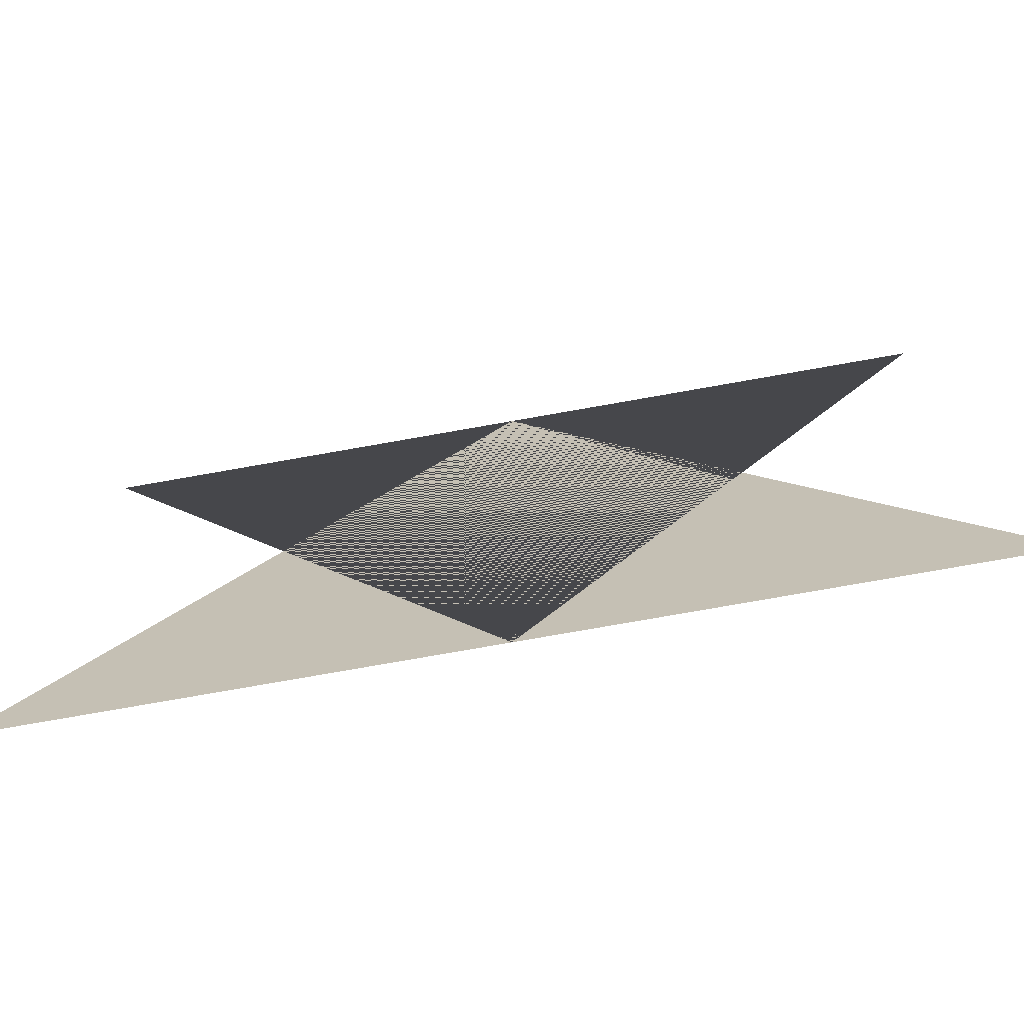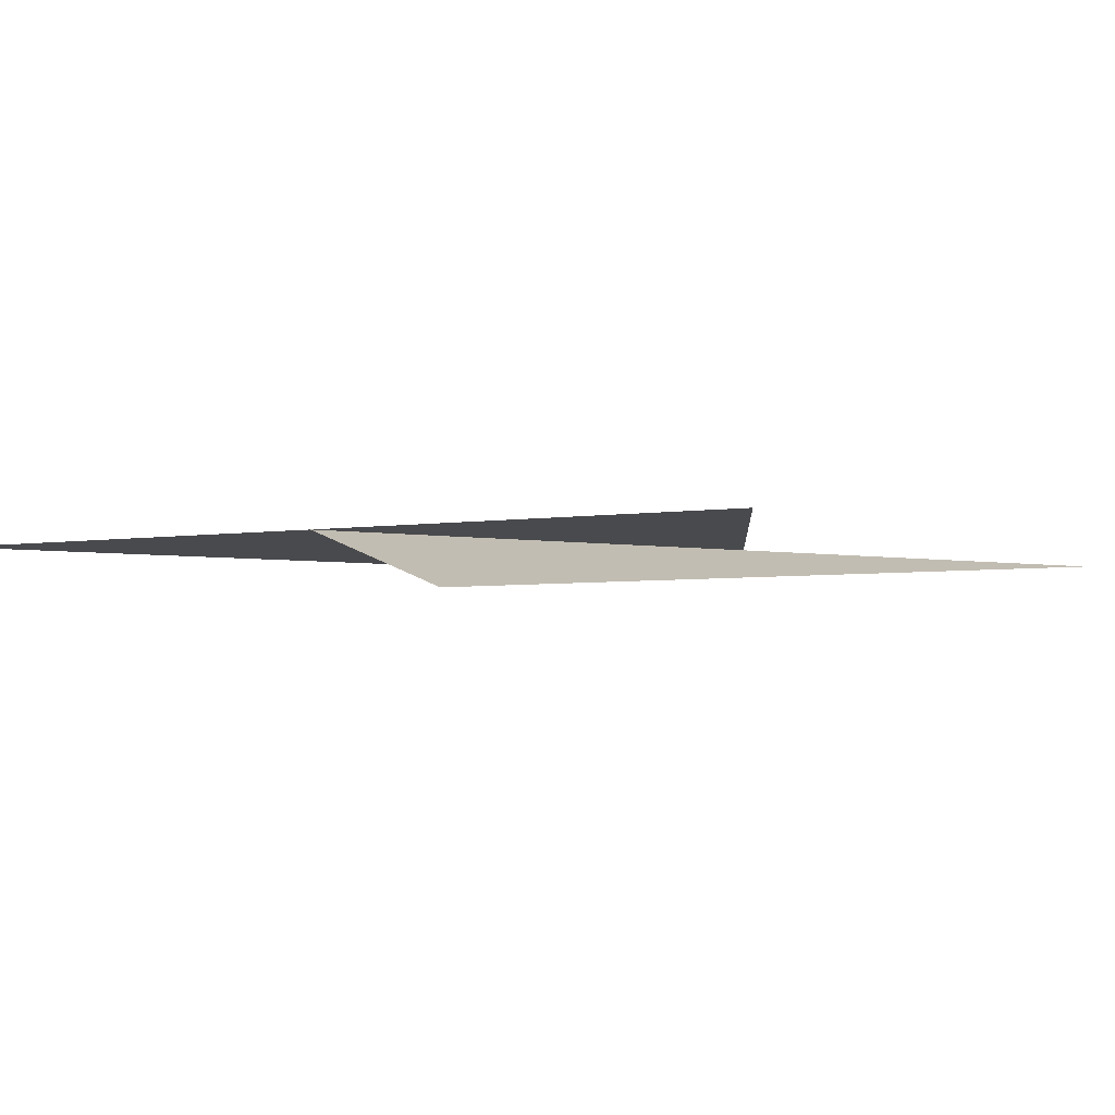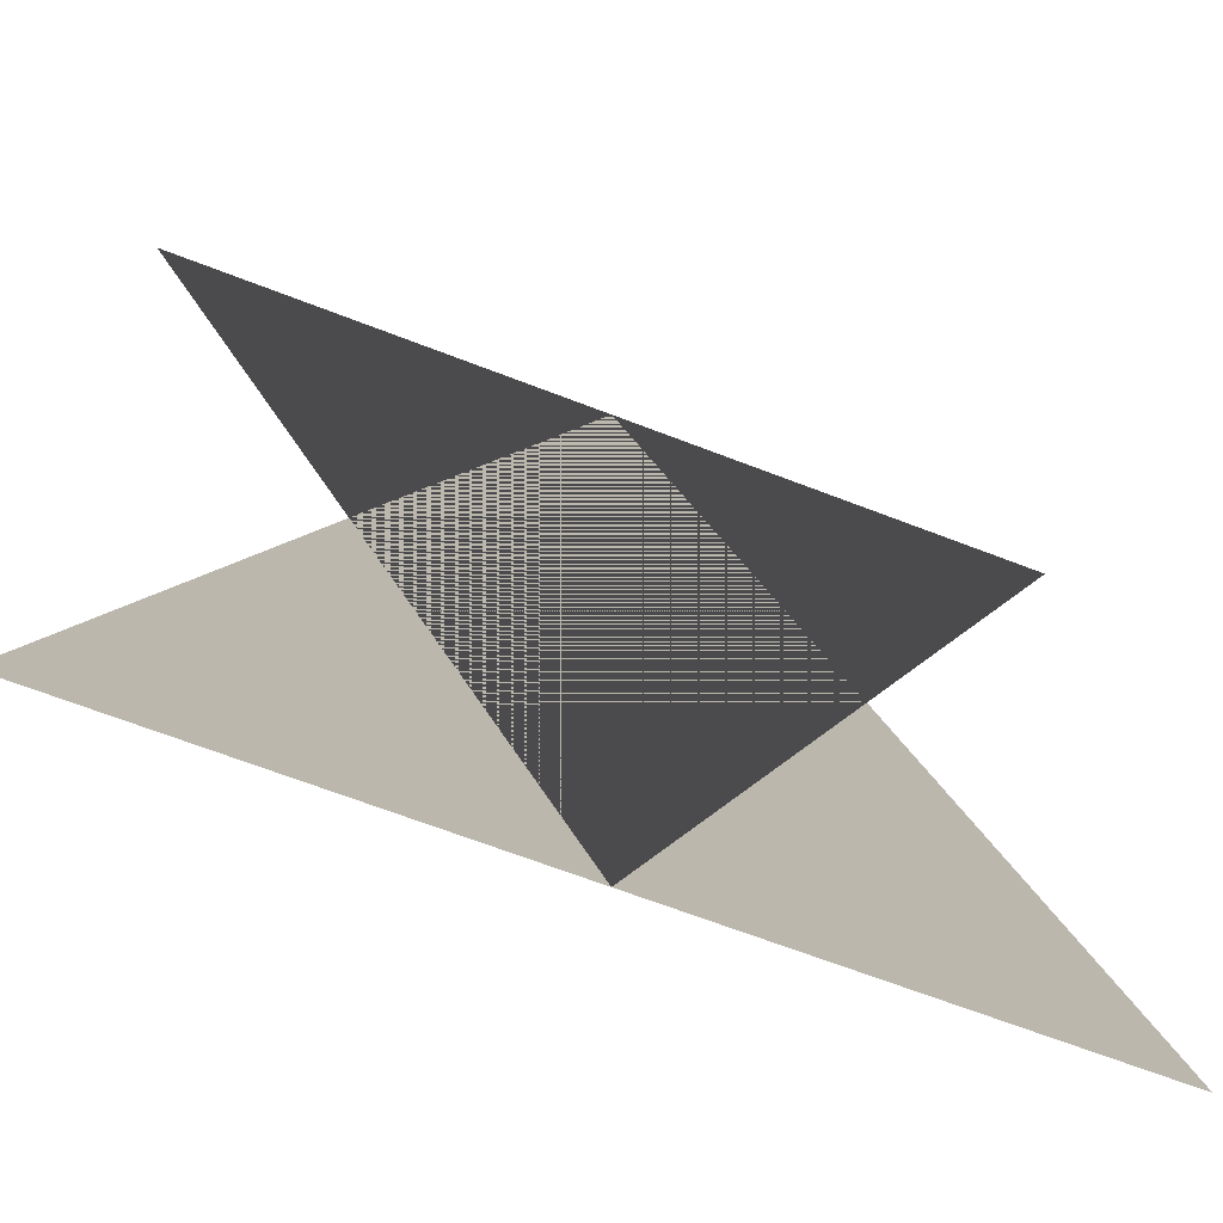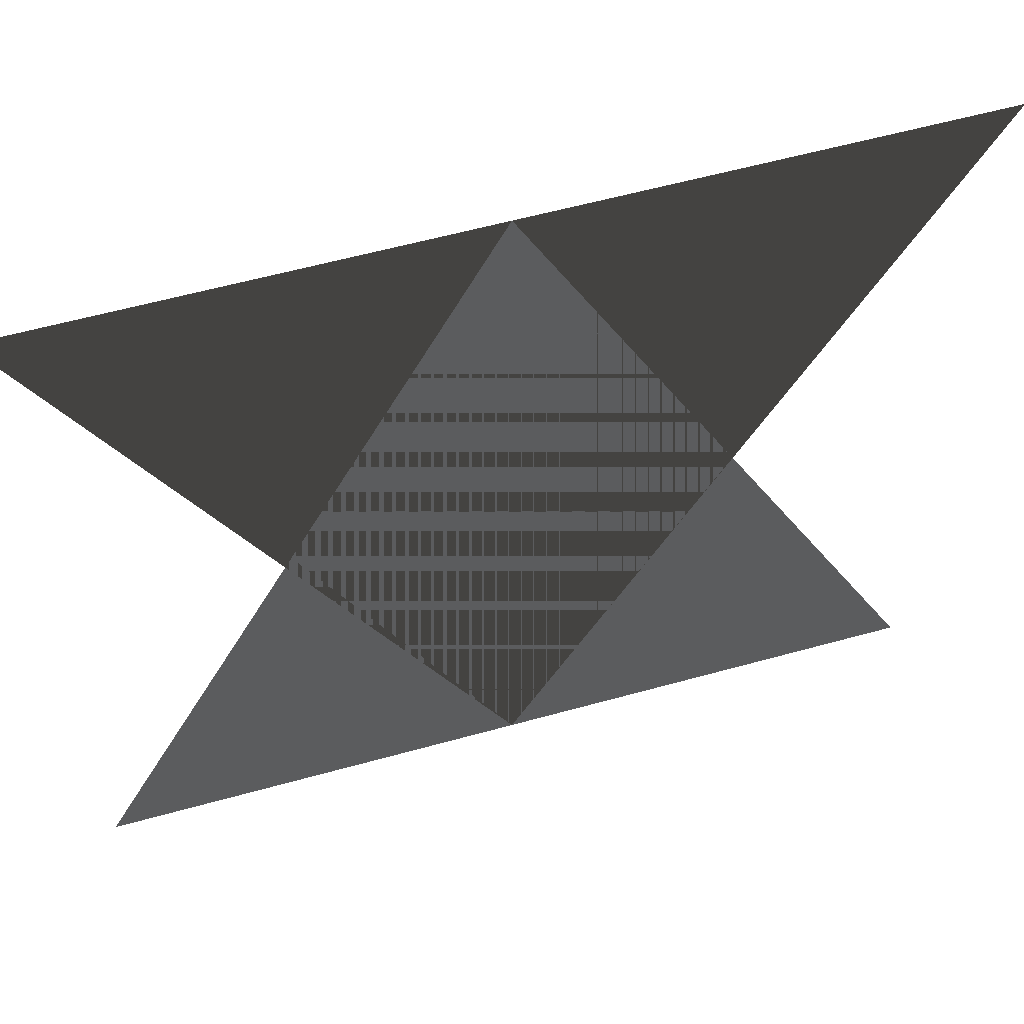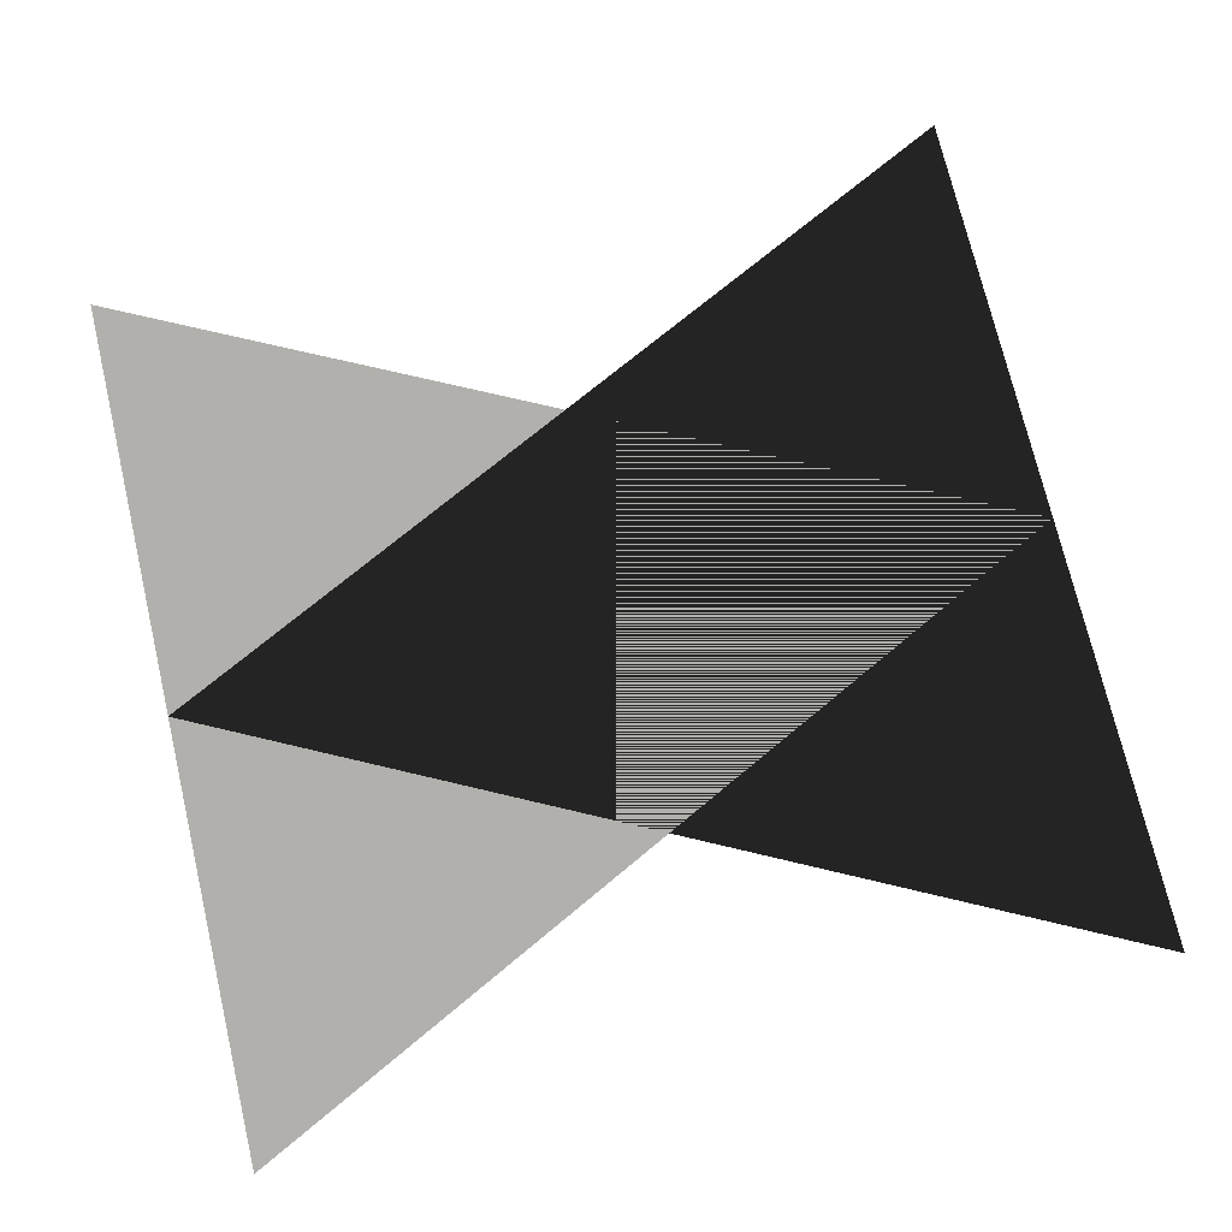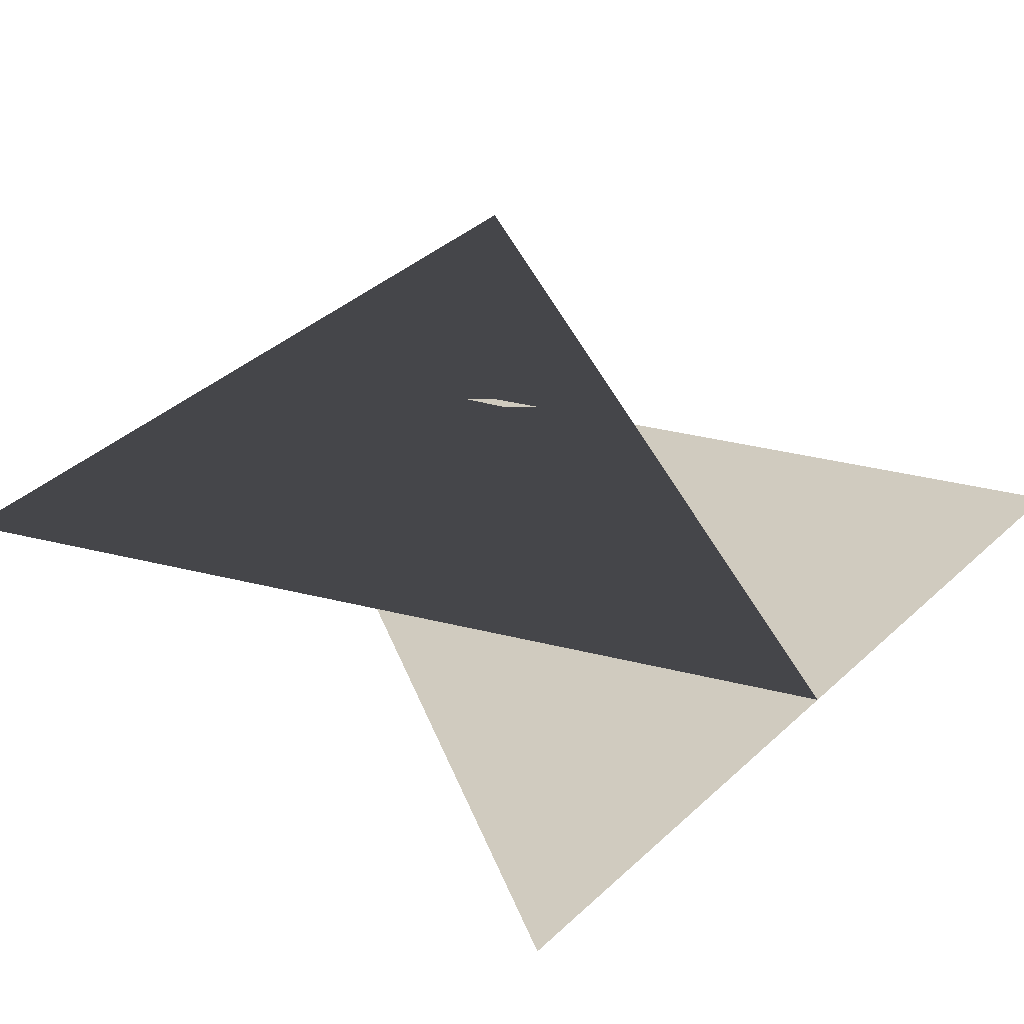
<metadata>
{"format":"obj","ext":"obj","renderer":"f3d","projection":"perspective","resolution":1024,"background":"white","views":[{"elev":-76.7,"azim":10.0,"up":"+Y"},{"elev":-3.8,"azim":30.4,"up":"+Z"},{"elev":-65.6,"azim":-21.4,"up":"+Y"},{"elev":58.1,"azim":163.9,"up":"+Y"},{"elev":73.0,"azim":76.8,"up":"+Z"},{"elev":41.6,"azim":-47.2,"up":"+Z"}]}
</metadata>
<code>
o Triangle.001
v 0.5 -0.5 0
v -0.5 -0.5 0
v 0 0.5 0
f 1 2 3
o Triangle.002
v -0.5 0.5 0
v 0.5 0.5 0
v 0 -0.5 0
f 6 5 4

</code>
